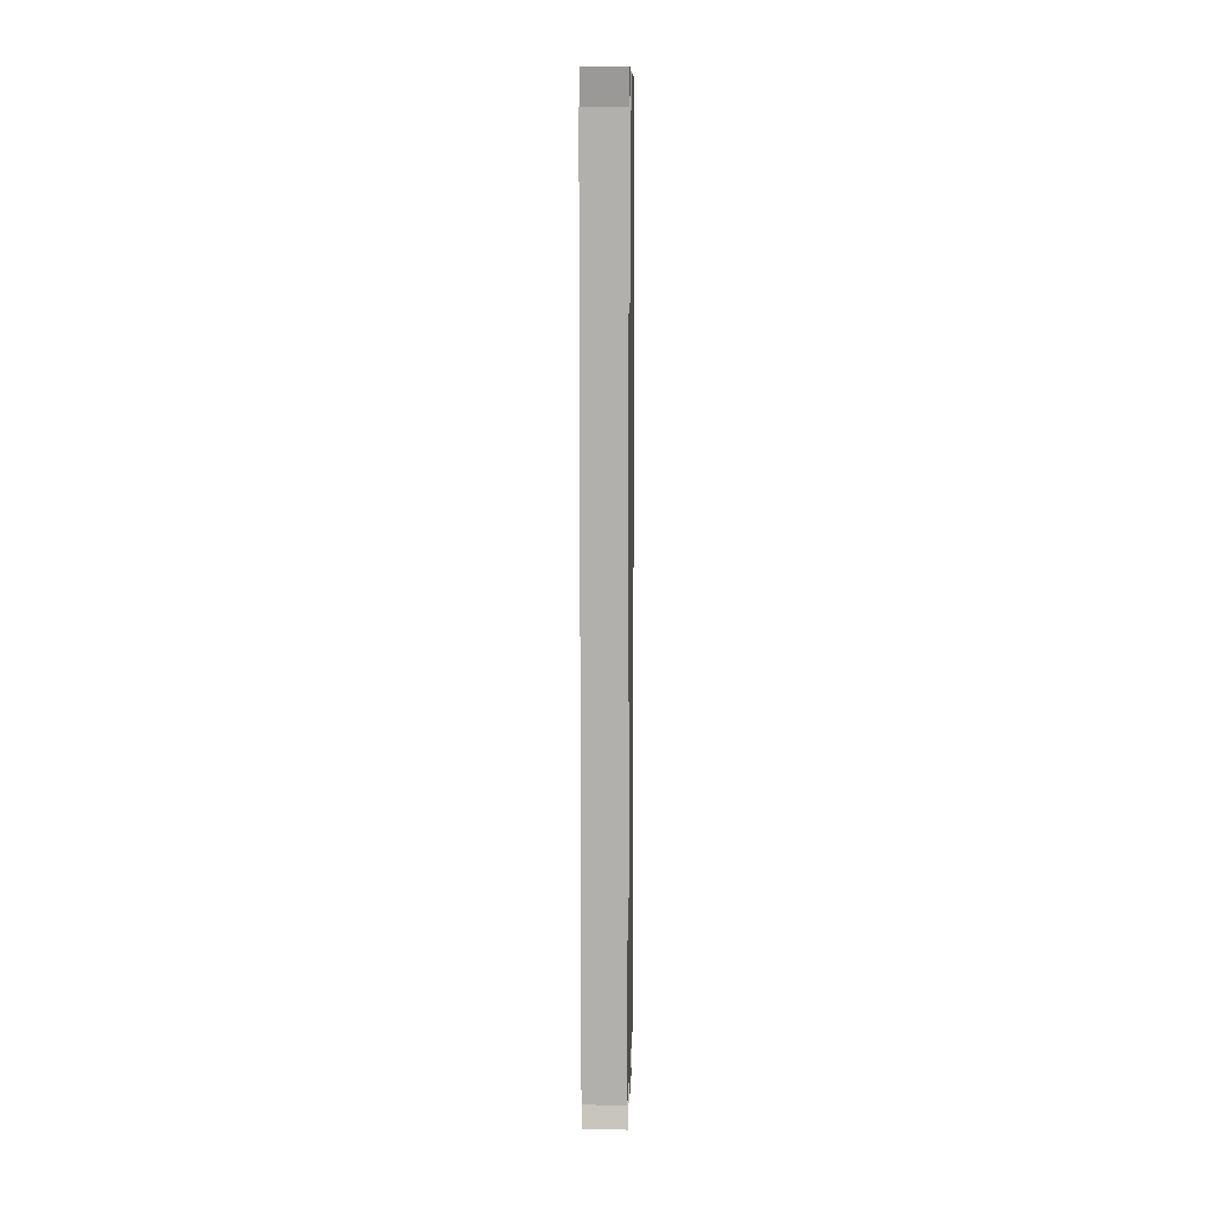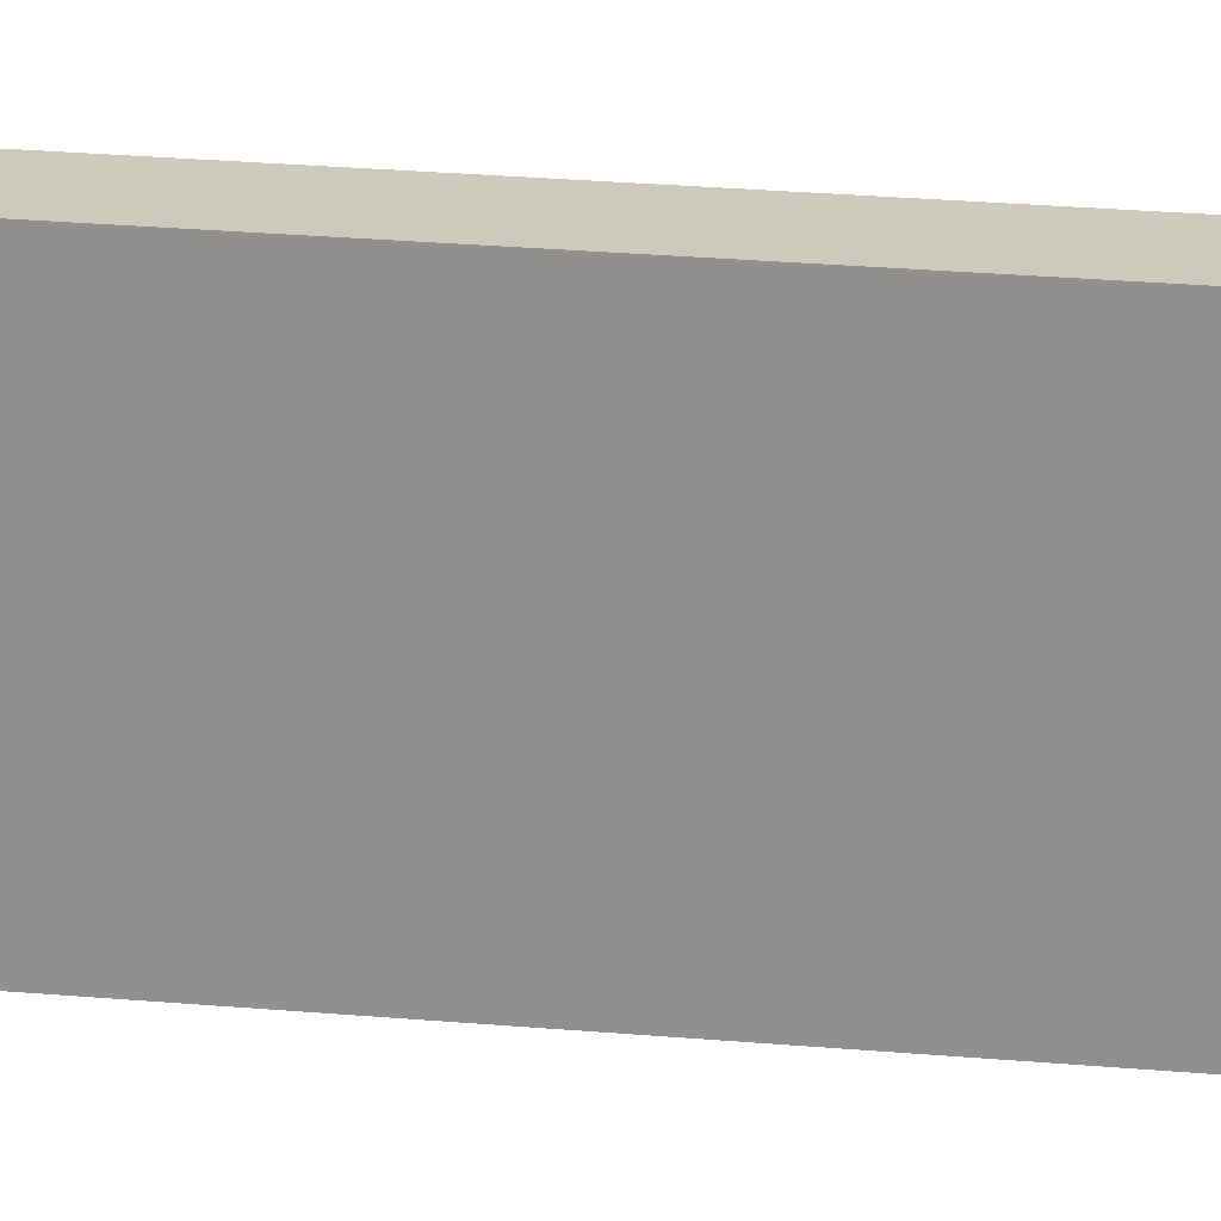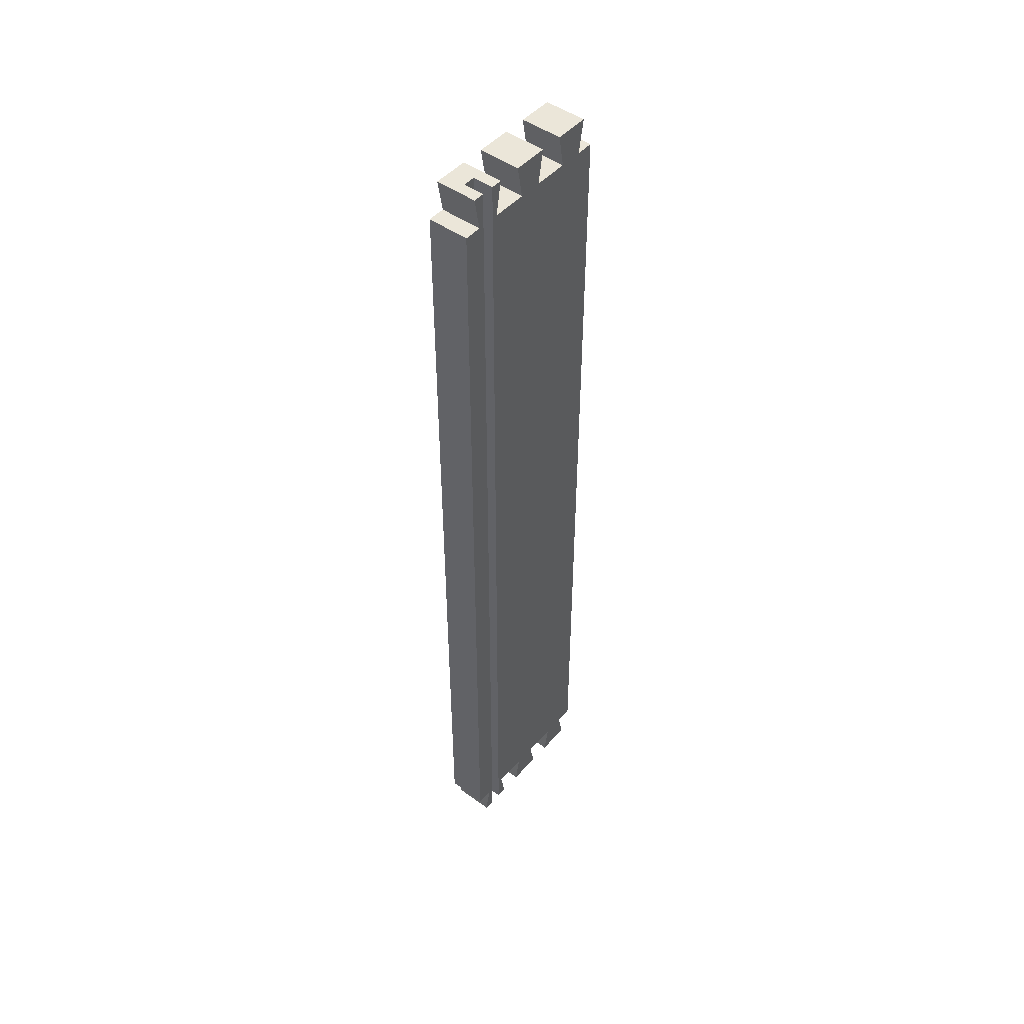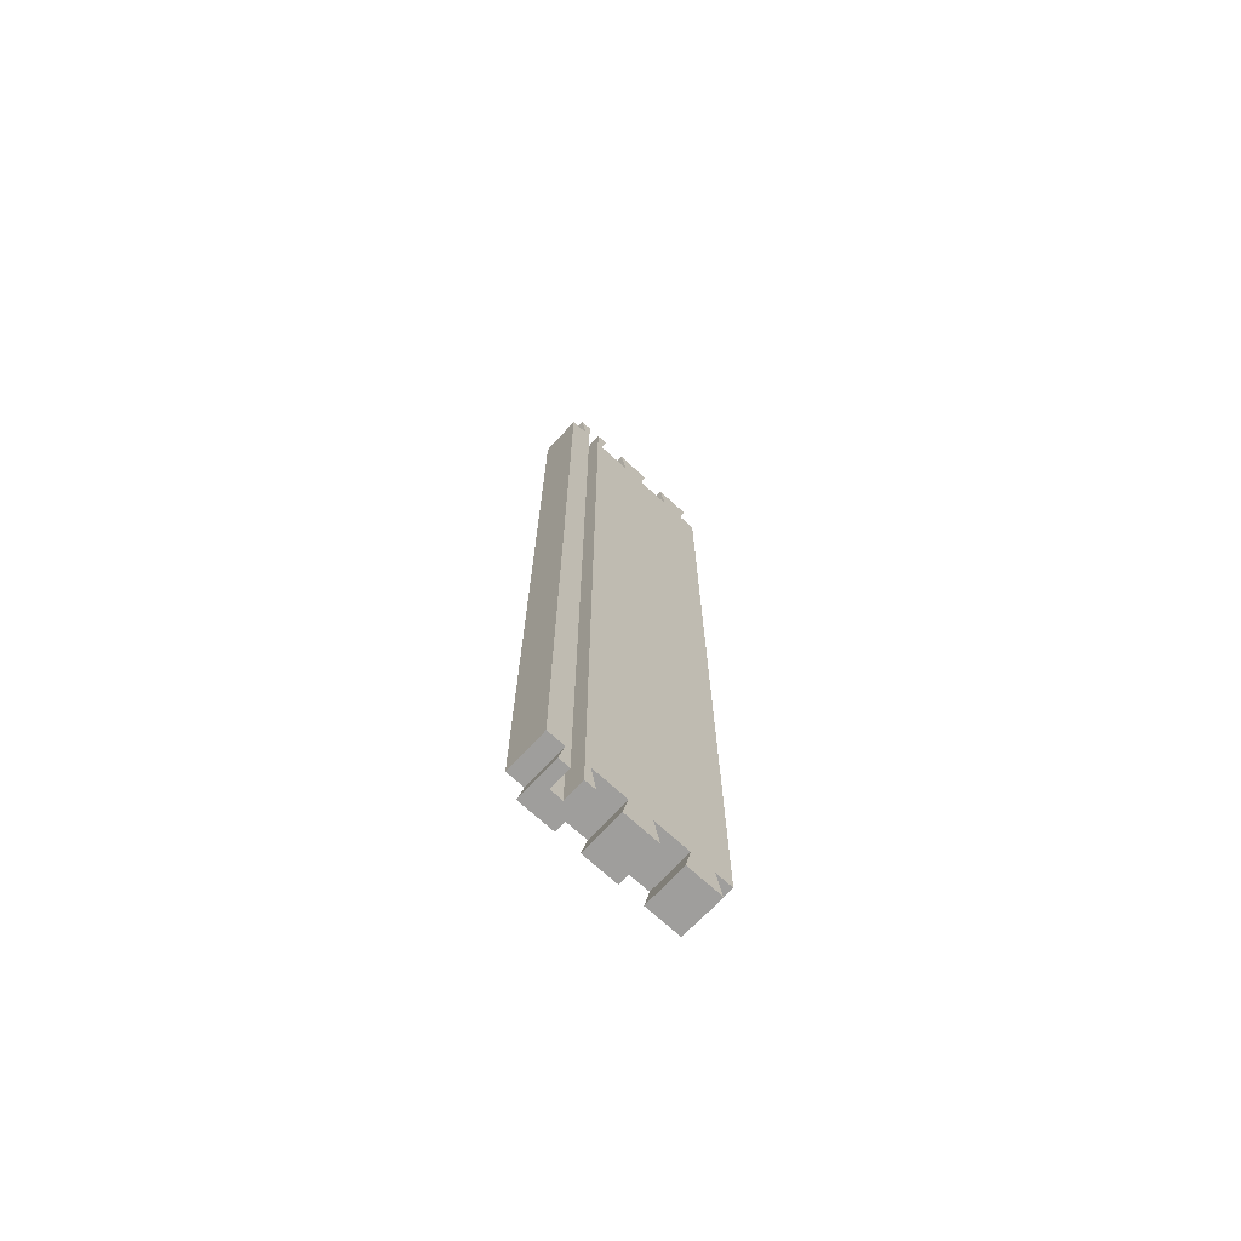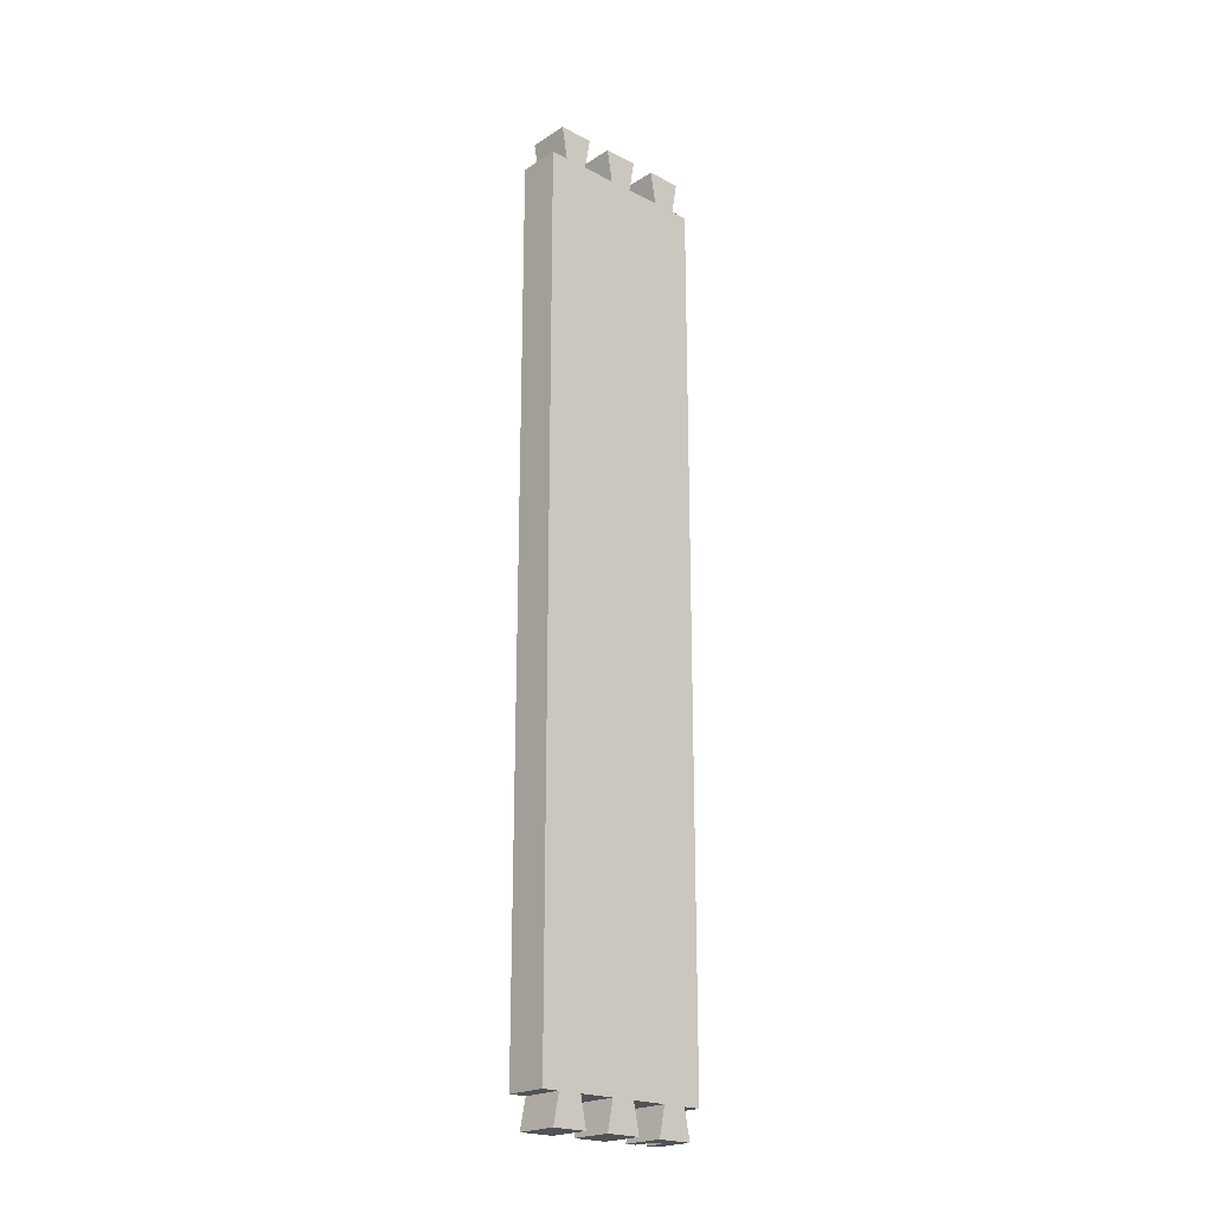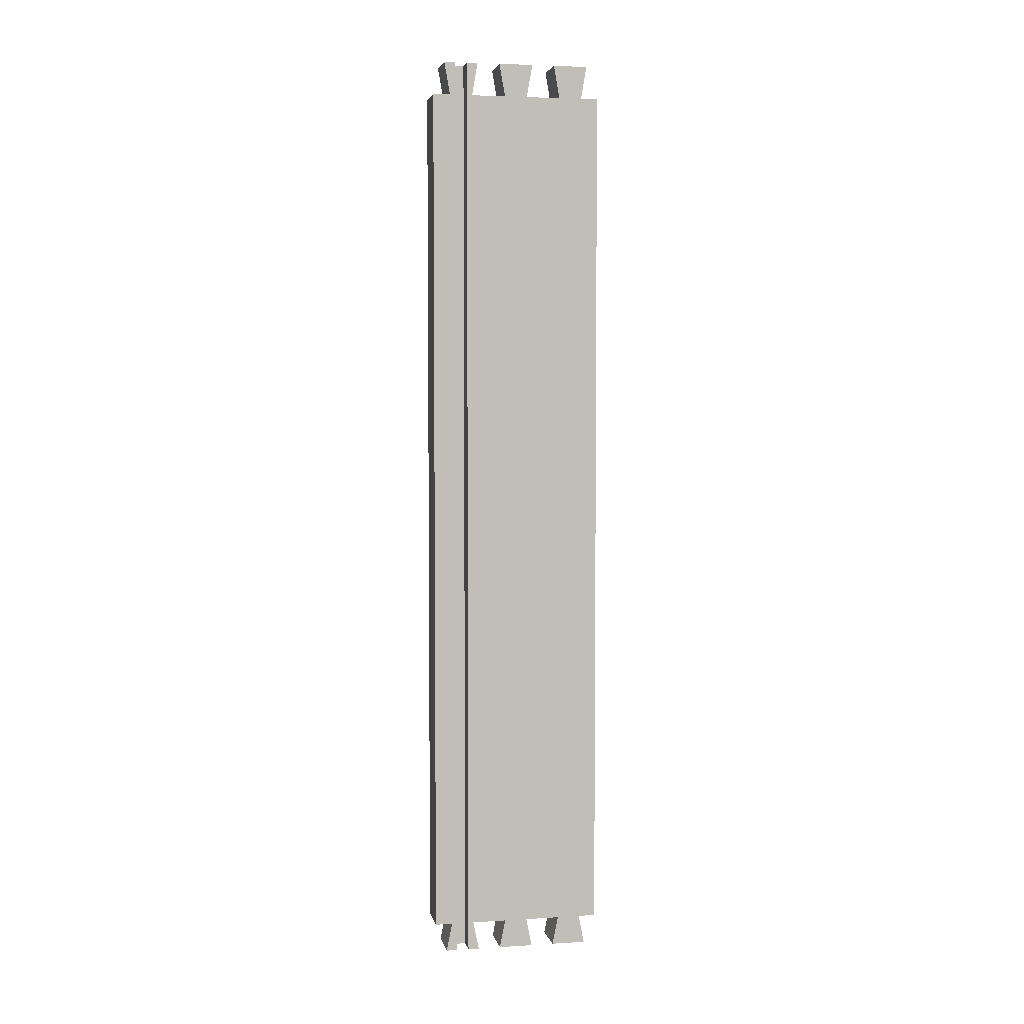
<metadata>
{"format":"obj","ext":"obj","renderer":"f3d","projection":"perspective","resolution":1024,"background":"white","views":[{"elev":10.8,"azim":2.2,"up":"+Z"},{"elev":22.6,"azim":-80.9,"up":"+Y"},{"elev":47.7,"azim":39.2,"up":"+Z"},{"elev":-70.9,"azim":47.4,"up":"+Z"},{"elev":-21.5,"azim":-132.1,"up":"+Z"},{"elev":4.1,"azim":78.6,"up":"+Z"}]}
</metadata>
<code>
o Cotecomplet2/Cotecomplet12/mesh10/mesh10-geometry#mesh10-geometry
v 0.4379 0.01301 -0.2786
v 0.4379 0.01761 -0.2786
v 0.4489 0.01301 -0.2786
v 0.4379 0.01301 -0.04745
v 0.4489 0.01761 -0.2786
v 0.4379 0.01455 -0.2863
v 0.4379 0.00688 -0.04745
v 0.4379 0.01761 -0.04745
v 0.4489 0.01761 -0.04745
v 0.4489 0.01455 -0.2863
v 0.4379 0.00688 -0.2786
v 0.4379 0.01455 -0.03868
v 0.4489 0.01301 -0.04745
v 0.4489 0.005346 -0.2863
v 0.4489 0.00688 -0.2786
v 0.4379 0.005346 -0.2863
v 0.4379 -0.002322 -0.04745
v 0.4379 0.005346 -0.03868
v 0.4489 0.01455 -0.03868
v 0.4379 -0.002322 -0.2786
v 0.4489 0.00688 -0.04745
v 0.4379 -0.008457 -0.04745
v 0.4489 -0.002322 -0.2786
v 0.4489 -0.002322 -0.04745
v 0.4489 0.005346 -0.03868
v 0.4379 -0.008457 -0.2786
v 0.4379 -0.000789 -0.03868
v 0.4379 -0.000789 -0.2863
v 0.4489 -0.000789 -0.03868
v 0.4379 -0.01766 -0.04745
v 0.4379 -0.009991 -0.03868
v 0.4489 -0.000789 -0.2863
v 0.4489 -0.008457 -0.2786
v 0.4489 -0.008457 -0.04745
v 0.4379 -0.009991 -0.2863
v 0.4379 -0.01766 -0.2786
v 0.4489 -0.009991 -0.2863
v 0.4489 -0.009991 -0.03868
v 0.4379 -0.02379 -0.04745
v 0.4489 -0.01766 -0.2786
v 0.4489 -0.01766 -0.04745
v 0.4379 -0.02379 -0.2786
v 0.4379 -0.01613 -0.03868
v 0.4379 -0.01613 -0.2863
v 0.4489 -0.01613 -0.03868
v 0.4379 -0.02839 -0.04745
v 0.4379 -0.02533 -0.03868
v 0.4489 -0.01613 -0.2863
v 0.4489 -0.01908 -0.2863
v 0.4489 -0.01908 -0.03868
v 0.4379 -0.02533 -0.2863
v 0.4379 -0.02839 -0.2786
v 0.4489 -0.02379 -0.04745
v 0.4434 -0.01908 -0.03868
v 0.4434 -0.01908 -0.2863
v 0.4489 -0.02533 -0.2863
v 0.4434 -0.02237 -0.2863
v 0.4489 -0.02839 -0.2786
v 0.4489 -0.02839 -0.04745
v 0.4434 -0.02237 -0.03868
v 0.4489 -0.02533 -0.03868
v 0.4489 -0.02379 -0.2786
v 0.4489 -0.02237 -0.03868
v 0.4489 -0.02237 -0.2863
f 1 2 3
f 1 4 2
f 5 3 2
f 1 3 6
f 1 7 4
f 8 2 4
f 5 9 3
f 5 2 9
f 10 6 3
f 1 6 11
f 7 1 11
f 4 7 12
f 8 9 2
f 8 4 9
f 13 3 9
f 10 14 6
f 3 15 10
f 16 11 6
f 7 11 17
f 18 12 7
f 12 19 4
f 13 9 4
f 13 15 3
f 14 10 15
f 16 6 14
f 16 14 11
f 20 17 11
f 7 17 21
f 12 18 19
f 7 21 18
f 13 4 19
f 15 13 21
f 15 11 14
f 20 22 17
f 20 11 23
f 24 21 17
f 25 19 18
f 25 18 21
f 13 19 21
f 15 21 23
f 15 23 11
f 22 20 26
f 17 22 27
f 20 23 28
f 24 23 21
f 24 17 29
f 25 21 19
f 20 28 26
f 22 26 30
f 31 27 22
f 27 29 17
f 32 28 23
f 24 33 23
f 24 29 34
f 35 26 28
f 36 30 26
f 22 30 34
f 27 31 29
f 22 34 31
f 32 37 28
f 23 33 32
f 33 24 34
f 38 34 29
f 35 37 26
f 35 28 37
f 36 39 30
f 36 26 40
f 41 34 30
f 38 29 31
f 38 31 34
f 37 32 33
f 33 34 40
f 33 26 37
f 39 36 42
f 30 39 43
f 33 40 26
f 36 40 44
f 41 40 34
f 41 30 45
f 36 44 42
f 39 42 46
f 47 43 39
f 43 45 30
f 48 44 40
f 41 49 40
f 45 50 41
f 51 42 44
f 52 46 42
f 39 46 53
f 47 54 43
f 39 53 47
f 45 43 54
f 48 55 44
f 48 40 49
f 49 41 50
f 50 45 54
f 51 56 42
f 44 57 51
f 52 58 46
f 52 42 58
f 59 53 46
f 54 47 60
f 61 47 53
f 49 55 48
f 57 44 55
f 50 54 49
f 56 51 57
f 62 42 56
f 59 46 58
f 62 58 42
f 59 58 53
f 61 60 47
f 60 57 54
f 61 53 63
f 55 49 54
f 55 54 57
f 64 56 57
f 56 64 62
f 62 53 58
f 63 60 61
f 60 63 57
f 62 63 53
f 64 57 63
f 63 62 64
f 3 2 1
f 2 4 1
f 2 3 5
f 6 3 1
f 4 7 1
f 4 2 8
f 3 9 5
f 9 2 5
f 3 6 10
f 11 6 1
f 11 1 7
f 12 7 4
f 2 9 8
f 9 4 8
f 9 3 13
f 6 14 10
f 10 15 3
f 6 11 16
f 17 11 7
f 7 12 18
f 4 19 12
f 4 9 13
f 3 15 13
f 15 10 14
f 14 6 16
f 11 14 16
f 11 17 20
f 21 17 7
f 19 18 12
f 18 21 7
f 19 4 13
f 21 13 15
f 14 11 15
f 17 22 20
f 23 11 20
f 17 21 24
f 18 19 25
f 21 18 25
f 21 19 13
f 23 21 15
f 11 23 15
f 26 20 22
f 27 22 17
f 28 23 20
f 21 23 24
f 29 17 24
f 19 21 25
f 26 28 20
f 30 26 22
f 22 27 31
f 17 29 27
f 23 28 32
f 23 33 24
f 34 29 24
f 28 26 35
f 26 30 36
f 34 30 22
f 29 31 27
f 31 34 22
f 28 37 32
f 32 33 23
f 34 24 33
f 29 34 38
f 26 37 35
f 37 28 35
f 30 39 36
f 40 26 36
f 30 34 41
f 31 29 38
f 34 31 38
f 33 32 37
f 40 34 33
f 37 26 33
f 42 36 39
f 43 39 30
f 26 40 33
f 44 40 36
f 34 40 41
f 45 30 41
f 42 44 36
f 46 42 39
f 39 43 47
f 30 45 43
f 40 44 48
f 40 49 41
f 41 50 45
f 44 42 51
f 42 46 52
f 53 46 39
f 43 54 47
f 47 53 39
f 54 43 45
f 44 55 48
f 49 40 48
f 50 41 49
f 54 45 50
f 42 56 51
f 51 57 44
f 46 58 52
f 58 42 52
f 46 53 59
f 60 47 54
f 53 47 61
f 48 55 49
f 55 44 57
f 49 54 50
f 57 51 56
f 56 42 62
f 58 46 59
f 42 58 62
f 53 58 59
f 47 60 61
f 54 57 60
f 63 53 61
f 54 49 55
f 57 54 55
f 57 56 64
f 62 64 56
f 58 53 62
f 61 60 63
f 57 63 60
f 53 63 62
f 63 57 64
f 64 62 63

</code>
